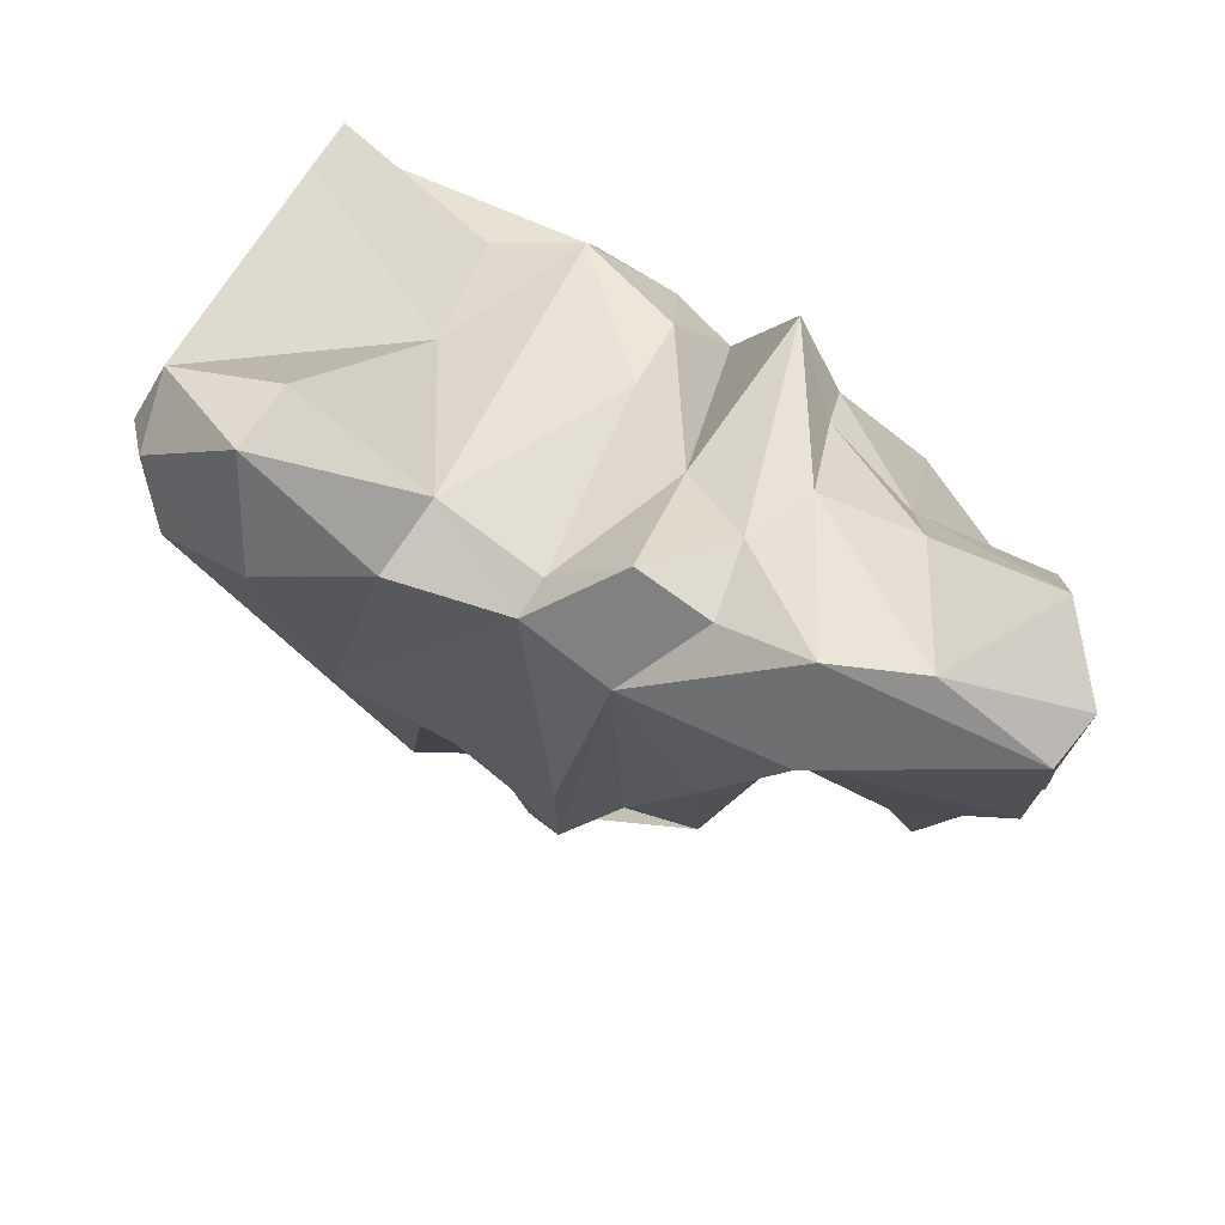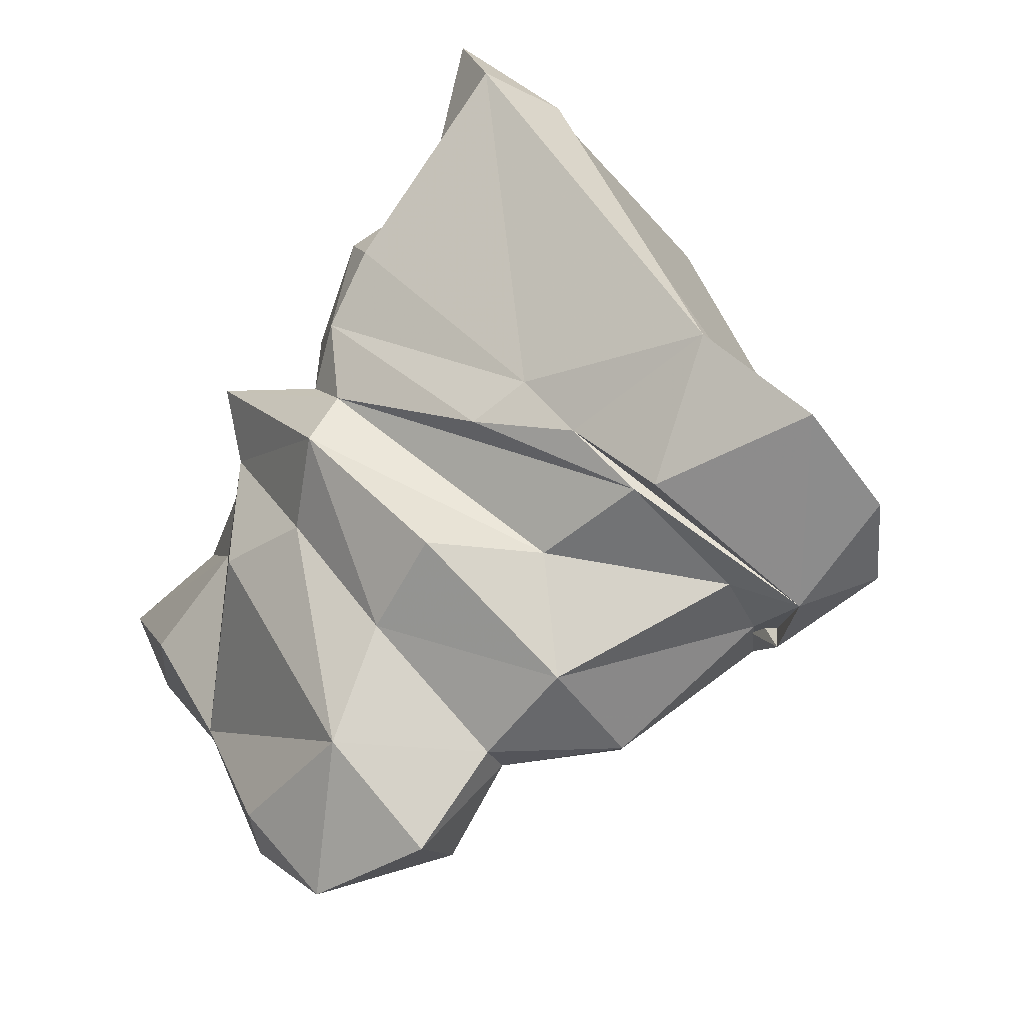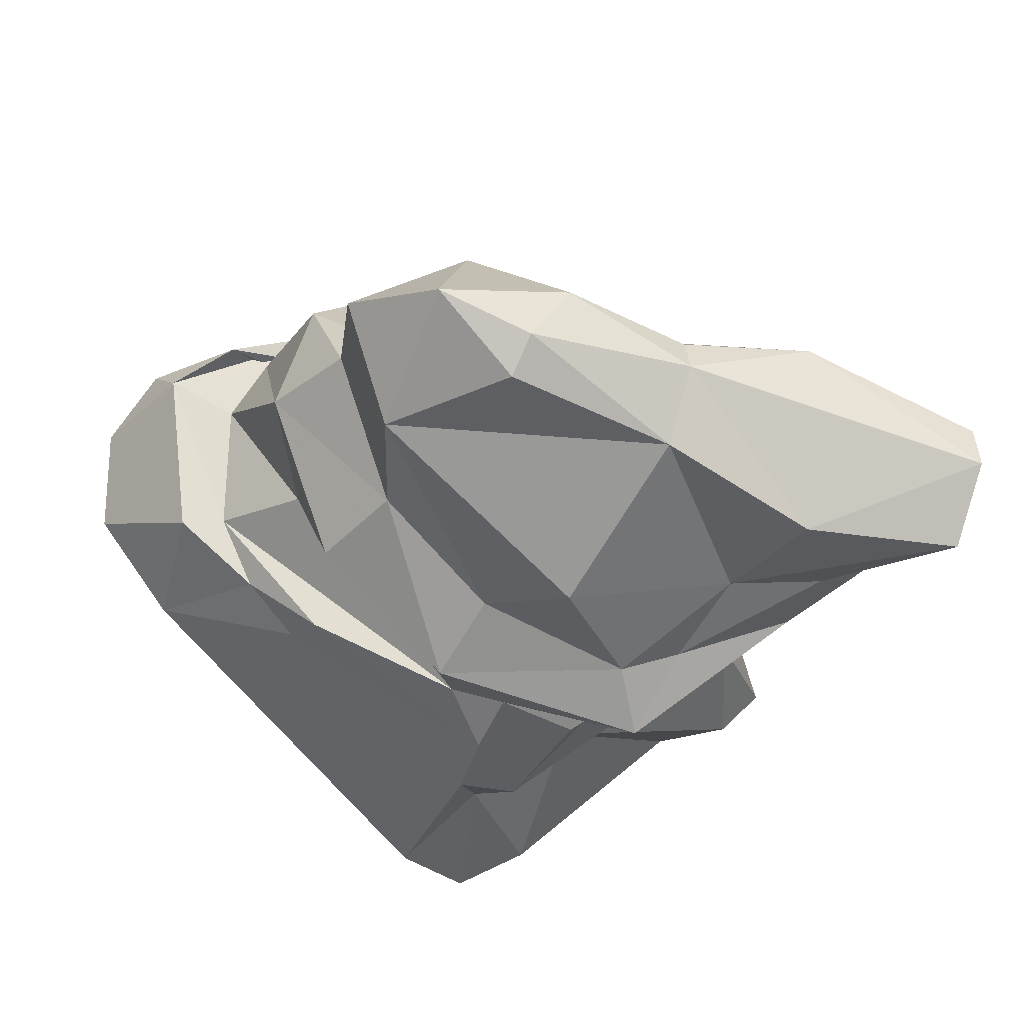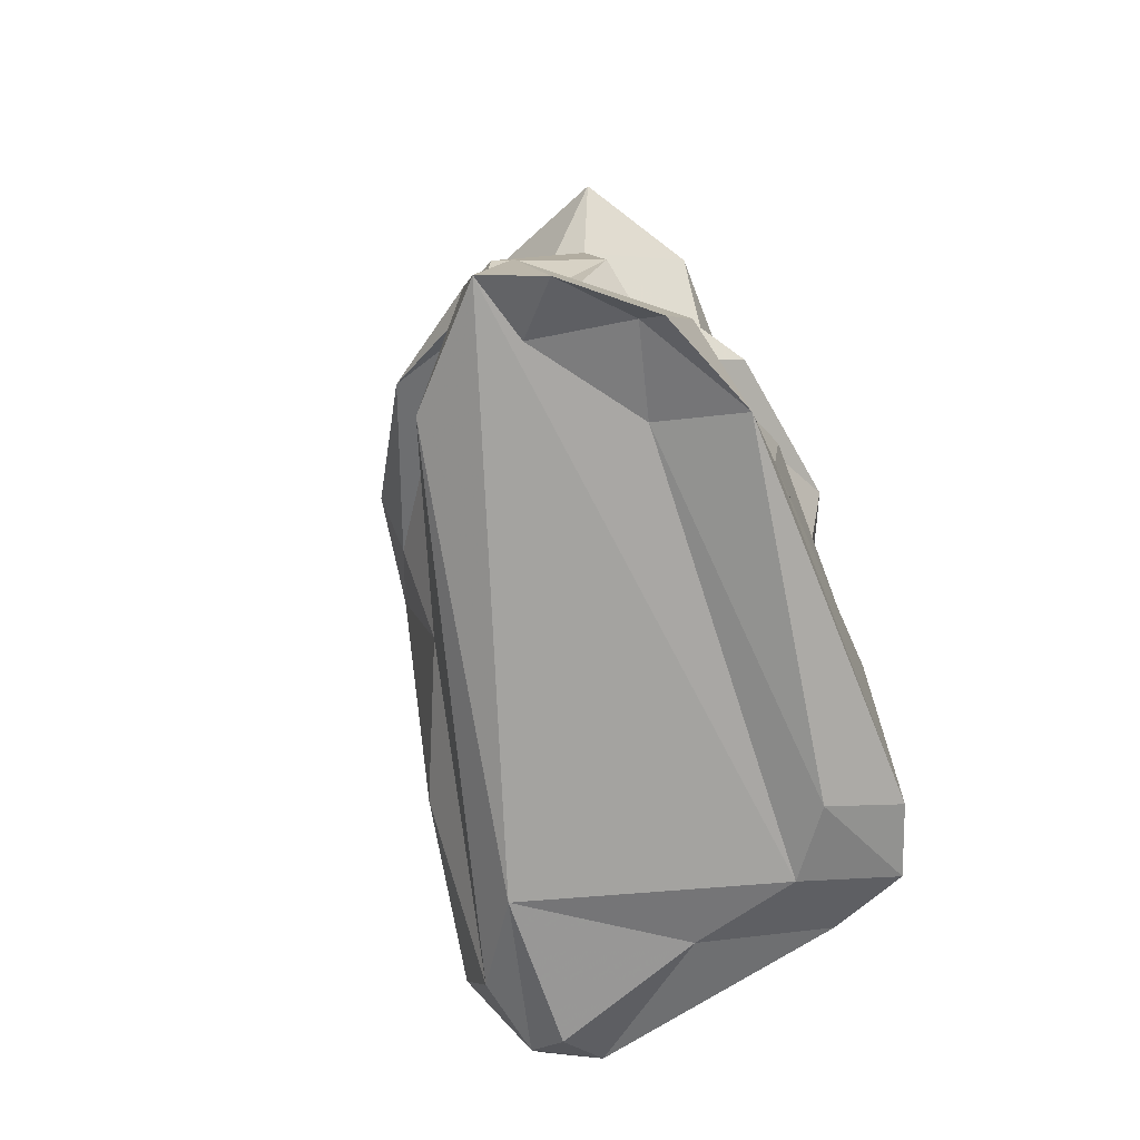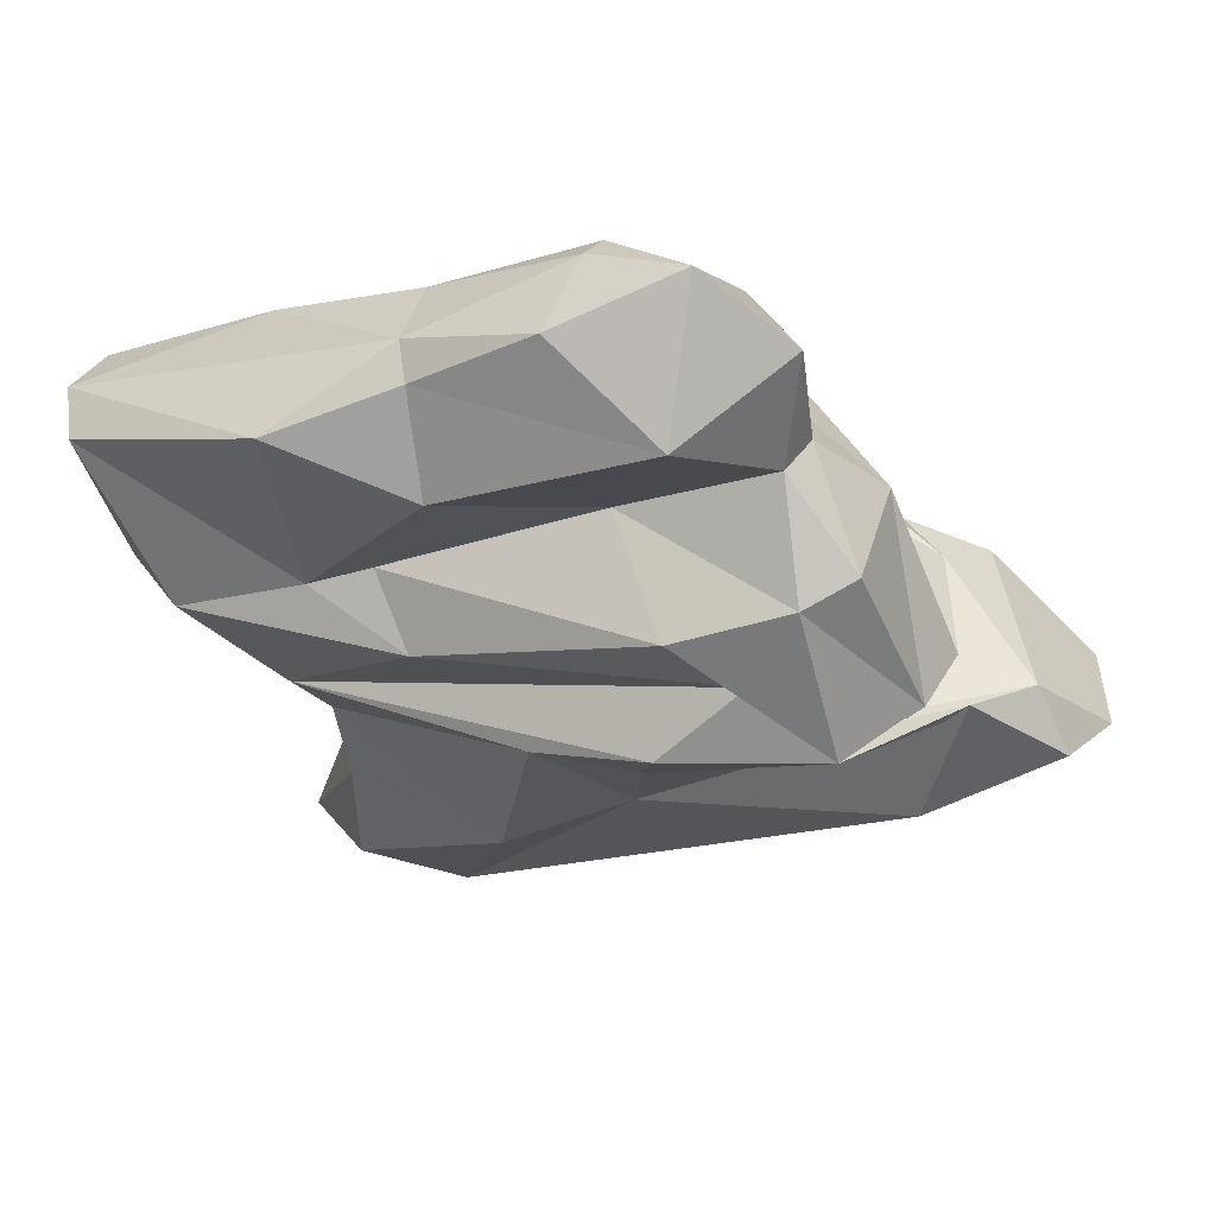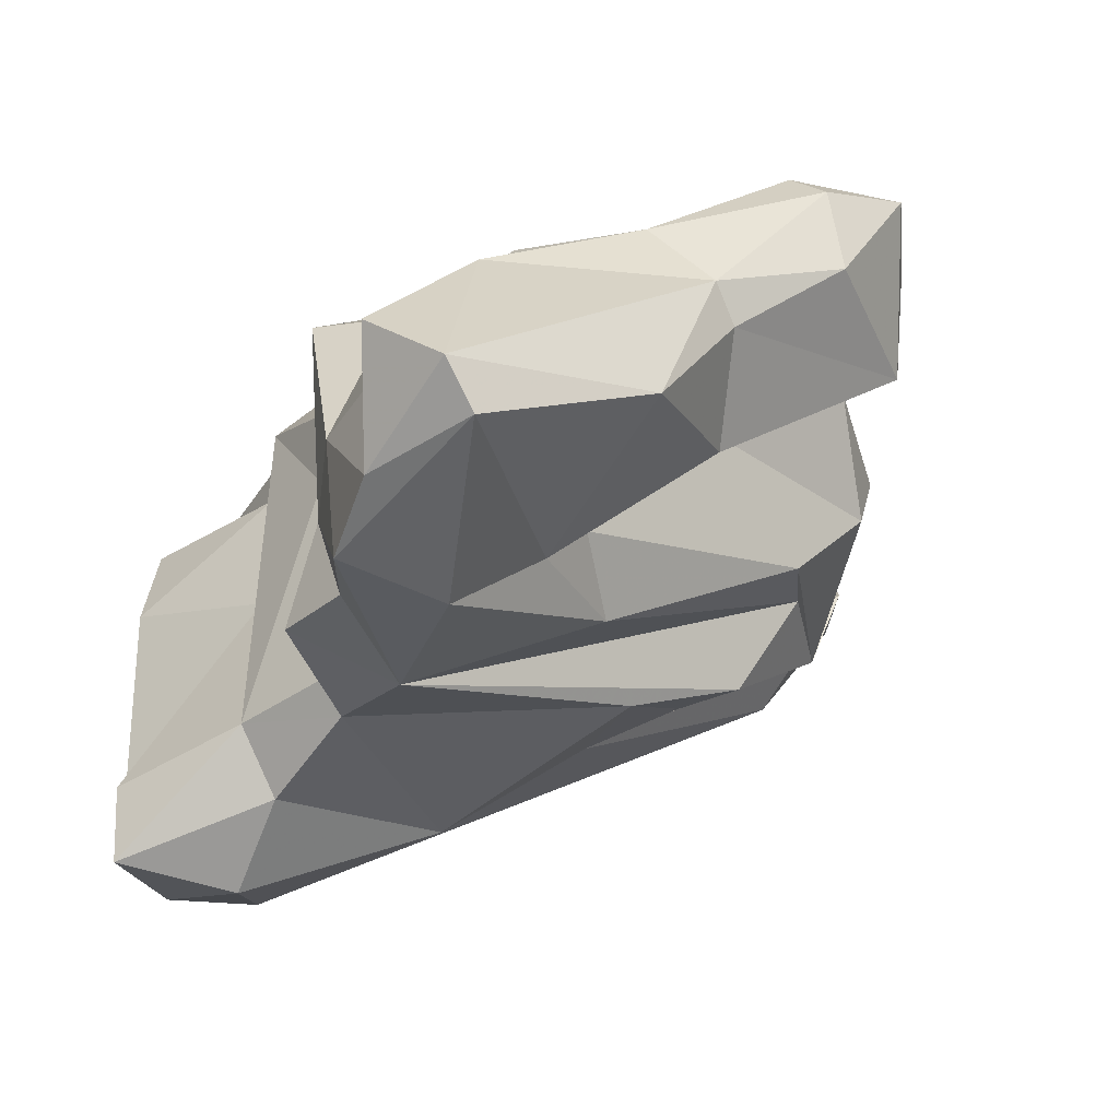
<metadata>
{"format":"obj","ext":"obj","renderer":"f3d","projection":"perspective","resolution":1024,"background":"white","views":[{"elev":-52.8,"azim":-114.1,"up":"+Y"},{"elev":69.4,"azim":27.0,"up":"+Y"},{"elev":59.4,"azim":-120.4,"up":"+Z"},{"elev":-35.9,"azim":136.7,"up":"+Z"},{"elev":53.1,"azim":57.4,"up":"+Z"},{"elev":-60.5,"azim":-40.1,"up":"+Y"}]}
</metadata>
<code>
v 196.8 240.3 95.34
v 196.2 234.8 95.19
v 194.8 236.5 94.04
v 196.7 234.9 91.85
v 197 240.2 89.61
v 197.4 243.9 90.39
v 197.5 235.2 89.69
v 201.6 241.3 98.08
v 196.3 246 89.25
v 196.6 239.6 92.02
v 197.7 242 92.48
v 197.8 239 88.35
v 197.6 245.7 90.87
v 197.4 234.2 94.76
v 198.2 249 84.88
v 198.9 249.7 87.54
v 198.2 246.9 87.07
v 198.8 237.1 88.08
v 198.5 241.7 87.39
v 200 243 97.51
v 198.6 237.8 86.19
v 198.5 250.8 78.95
v 199.6 238.4 77.95
v 198.9 245 86.41
v 199.2 248.7 89.02
v 198.9 240.2 78.61
v 201.2 237.5 96.47
v 200.2 235.1 90.45
v 199 246.7 93.86
v 200 239.8 82.33
v 200.5 239.1 85.02
v 198.6 248.4 78.36
v 200.1 245.9 82.15
v 200.6 248.5 92.67
v 200.5 241.7 76.35
v 201.6 238.7 81.77
v 201.4 237.3 86.97
v 199.4 249.6 82.96
v 202.1 237.9 91.48
v 201.3 246 77.87
v 201.3 238.5 84.78
v 198.9 250.4 85.49
v 200.1 250.3 90.87
v 202.8 246.3 99.71
v 203.4 245.4 100.3
v 202.5 240.9 97.61
v 202.9 239.4 91.97
v 202 240.5 76.48
v 204.4 243.5 99.62
v 202.5 238.3 79.21
v 204.2 240.3 95.19
v 202.1 241.8 76.23
v 206.2 240.8 82.4
v 204 249.7 94.46
v 204 240.8 77.61
v 204.2 252.3 89.25
v 205.5 247 100.9
v 204.9 252.8 87.88
v 200.2 249.9 89.4
v 204.7 239.3 90.48
v 199.8 252.1 80.02
v 205.6 243.5 78.44
v 207.5 241 88.24
v 205.8 244.6 94.04
v 204.4 249.4 97.62
v 207.2 251.1 91.21
v 208.7 253.1 89.31
v 204.4 251.6 92.44
v 201.7 251.1 79.59
v 200.8 249.2 78.57
v 207.6 248.7 98.93
v 209.2 243.8 92.74
v 207.9 244.8 97.92
v 208.3 247.8 95.85
v 210.8 246.7 93.78
v 206.7 253.3 88.67
v 209.4 243.2 87.95
v 208.5 243.6 85.28
v 208 248.9 95.96
v 210.1 243 89.46
v 210.6 245.5 91.4
v 208.7 255.5 85.83
v 209.2 254.2 89.38
v 210.9 248.4 94.16
v 208.9 250.7 93.89
v 210 253.3 86.15
v 212.6 249.5 90
v 212.7 246.8 89.74
v 211.7 251.2 89.86
v 213.4 250.2 90.47
v 213.4 252.4 87.29
v 212 255.9 86.7
v 213.7 248.8 86.89
v 213.6 252.3 89.95
v 211.9 254.9 87.3
v 215 252.4 88.46
v 214.4 254.4 87.47
g foo
f 57 44 45
f 57 45 49
f 45 44 20
f 8 45 20
f 49 45 8
f 46 49 8
f 8 20 1
f 46 8 27
f 27 8 2
f 14 27 2
f 2 8 1
f 2 1 3
f 65 57 71
f 71 57 73
f 44 57 65
f 73 57 49
f 20 44 65
f 73 49 46
f 20 65 29
f 73 46 51
f 29 11 20
f 20 11 1
f 46 27 51
f 39 51 27
f 1 11 3
f 11 10 3
f 14 39 27
f 3 10 4
f 3 4 2
f 14 2 4
f 79 65 71
f 71 74 79
f 74 71 73
f 79 54 65
f 64 74 73
f 54 34 65
f 64 73 51
f 29 65 34
f 34 13 29
f 47 64 51
f 47 51 39
f 29 13 11
f 11 13 6
f 11 6 10
f 6 5 10
f 28 39 14
f 10 5 4
f 7 4 5
f 7 14 4
f 7 28 14
f 85 79 84
f 84 79 74
f 68 54 85
f 79 85 54
f 75 84 74
f 64 75 74
f 34 54 43
f 54 68 43
f 72 75 64
f 13 34 43
f 13 43 9
f 47 72 64
f 72 47 60
f 6 13 9
f 47 39 60
f 5 6 9
f 28 60 39
f 12 5 9
f 5 12 7
f 12 18 7
f 18 37 7
f 37 28 7
f 87 85 84
f 68 85 66
f 84 75 87
f 88 75 72
f 68 66 43
f 43 66 59
f 81 88 72
f 81 72 60
f 59 9 43
f 59 25 9
f 37 81 60
f 25 19 9
f 37 60 28
f 19 12 9
f 19 21 12
f 18 12 21
f 21 37 18
f 66 85 89
f 89 85 87
f 75 88 87
f 66 67 59
f 56 59 67
f 80 88 81
f 16 59 56
f 16 25 59
f 80 81 37
f 63 80 37
f 16 17 25
f 19 25 17
f 24 19 17
f 31 19 24
f 21 19 31
f 31 41 21
f 41 37 21
f 66 89 67
f 56 67 76
f 56 58 16
f 42 16 58
f 77 80 63
f 77 88 80
f 15 16 42
f 17 16 15
f 24 17 15
f 30 24 15
f 24 30 31
f 37 41 63
f 41 31 30
f 36 41 30
f 94 67 89
f 94 89 87
f 76 67 94
f 88 94 87
f 83 76 94
f 90 94 88
f 56 76 58
f 77 90 88
f 90 77 78
f 42 38 15
f 77 63 78
f 78 63 53
f 38 33 15
f 41 53 63
f 30 15 33
f 53 41 36
f 36 50 53
f 30 33 26
f 23 30 26
f 36 30 23
f 50 36 23
f 92 94 97
f 94 92 83
f 97 94 96
f 96 94 90
f 82 76 83
f 82 83 92
f 58 76 82
f 93 96 90
f 61 58 82
f 58 61 42
f 93 90 78
f 61 38 42
f 61 22 38
f 55 93 78
f 53 55 78
f 22 32 38
f 33 38 32
f 35 33 32
f 55 53 50
f 35 26 33
f 55 50 48
f 35 23 26
f 48 23 35
f 50 23 48
f 95 92 97
f 95 82 92
f 91 95 97
f 91 97 96
f 86 82 95
f 86 95 91
f 96 86 91
f 69 82 86
f 70 69 86
f 62 96 93
f 69 61 82
f 70 86 96
f 22 61 69
f 62 70 96
f 70 22 69
f 32 22 70
f 40 32 70
f 40 70 62
f 55 62 93
f 52 40 62
f 40 35 32
f 35 40 52
f 48 52 62
f 55 48 62
f 48 35 52
g

</code>
